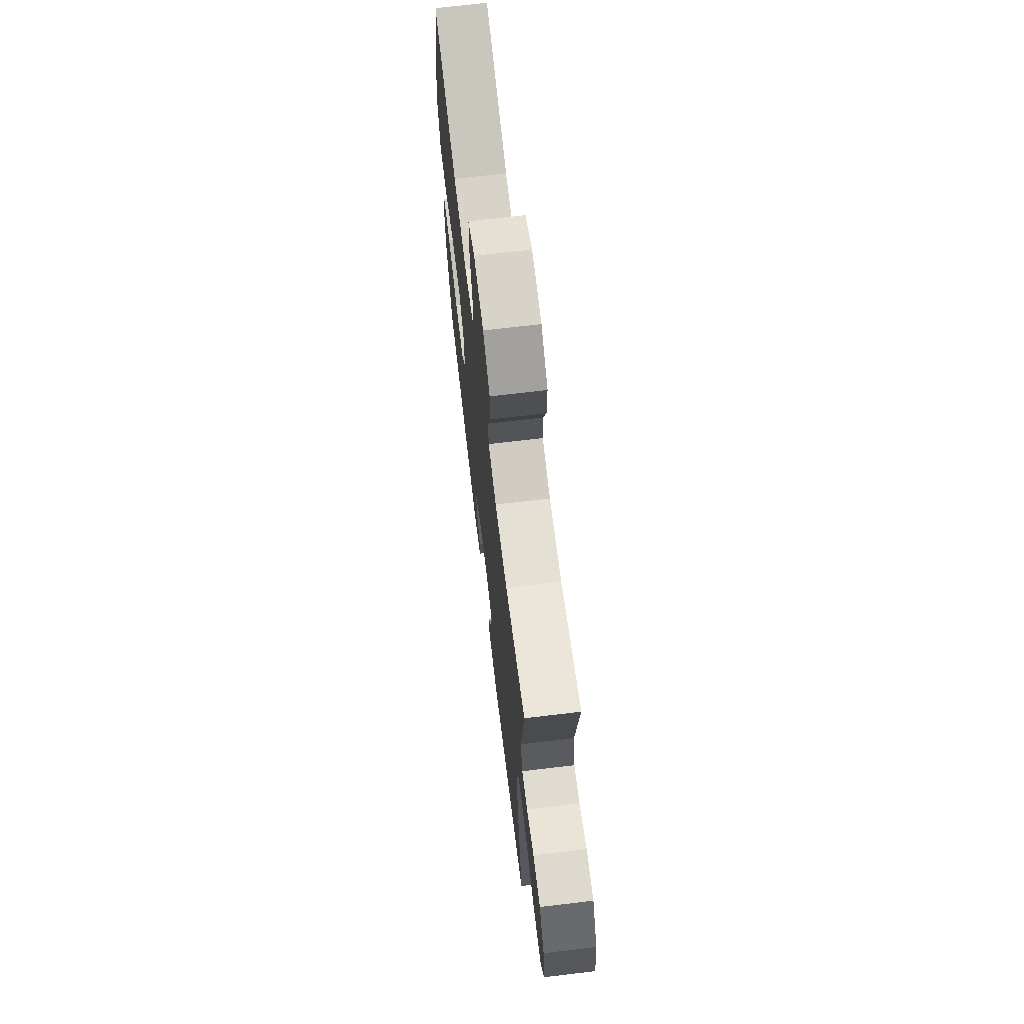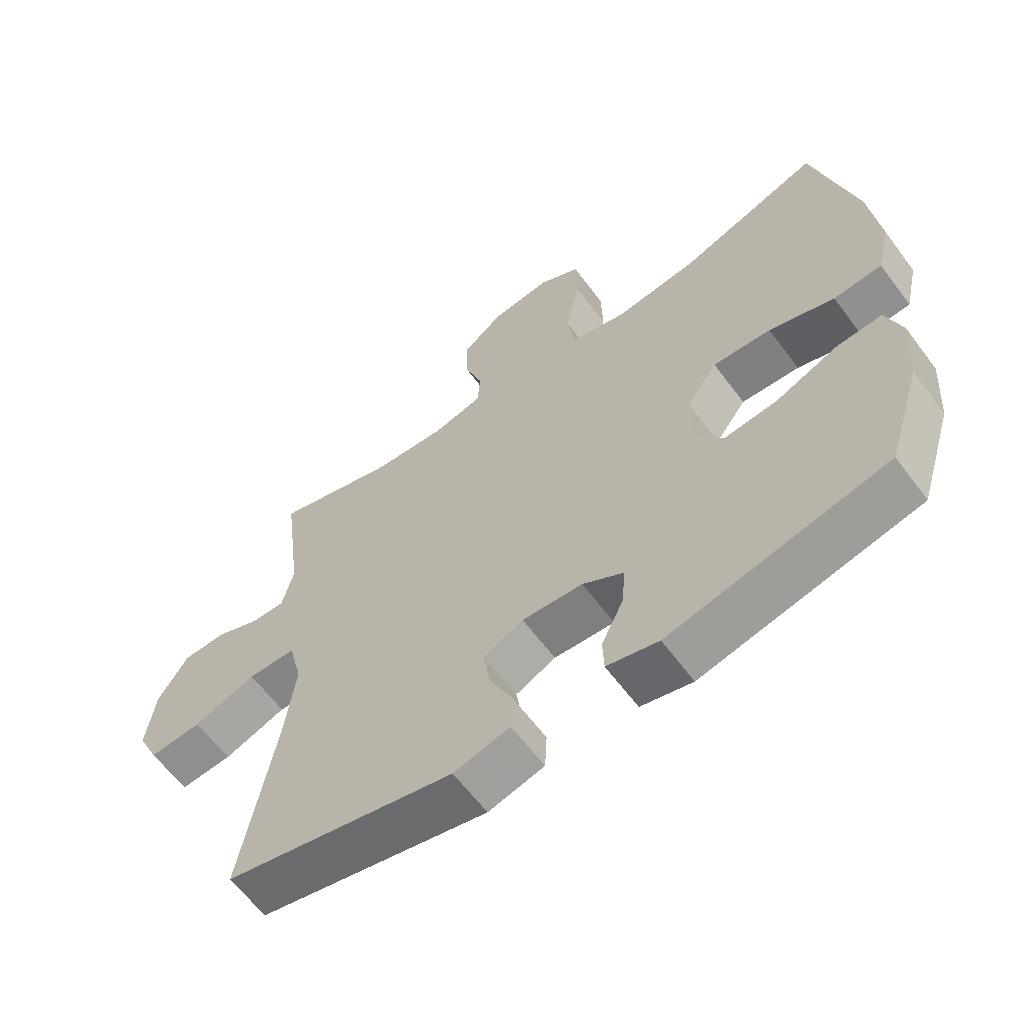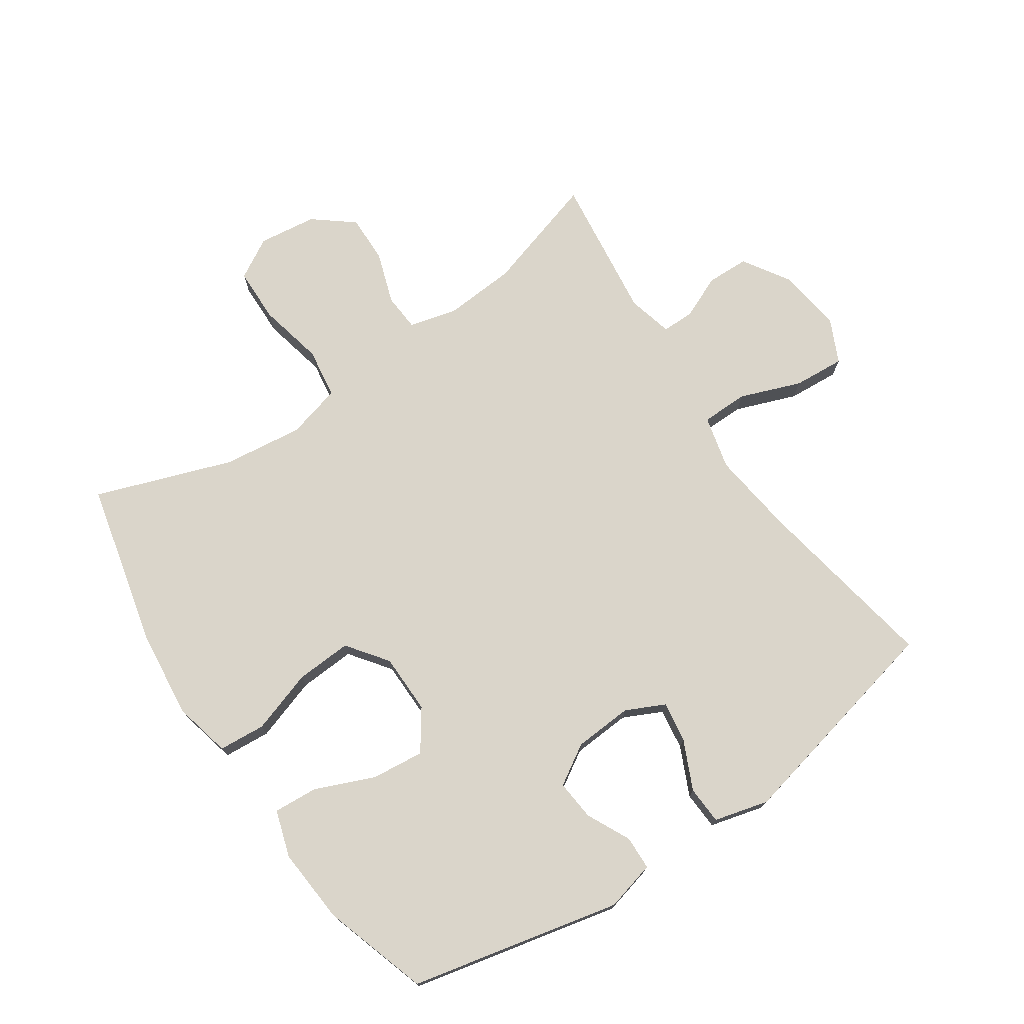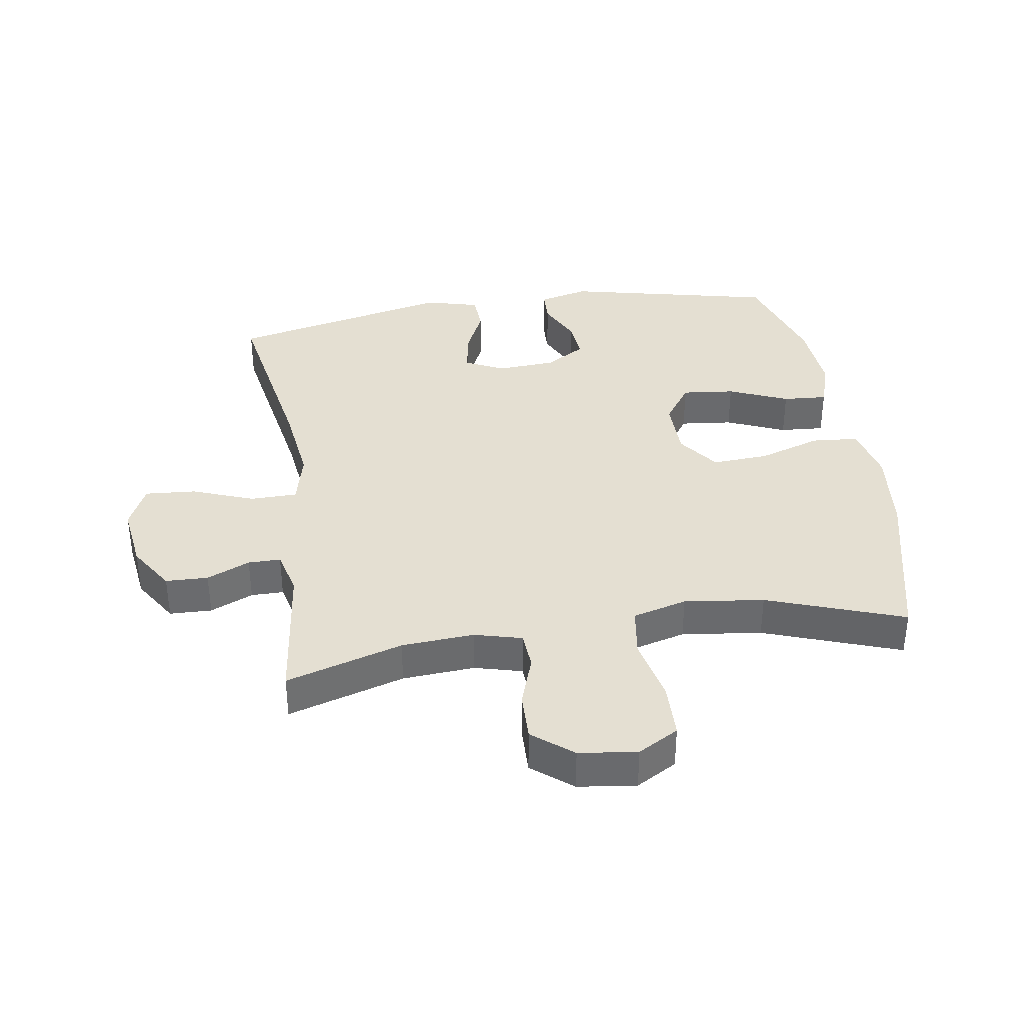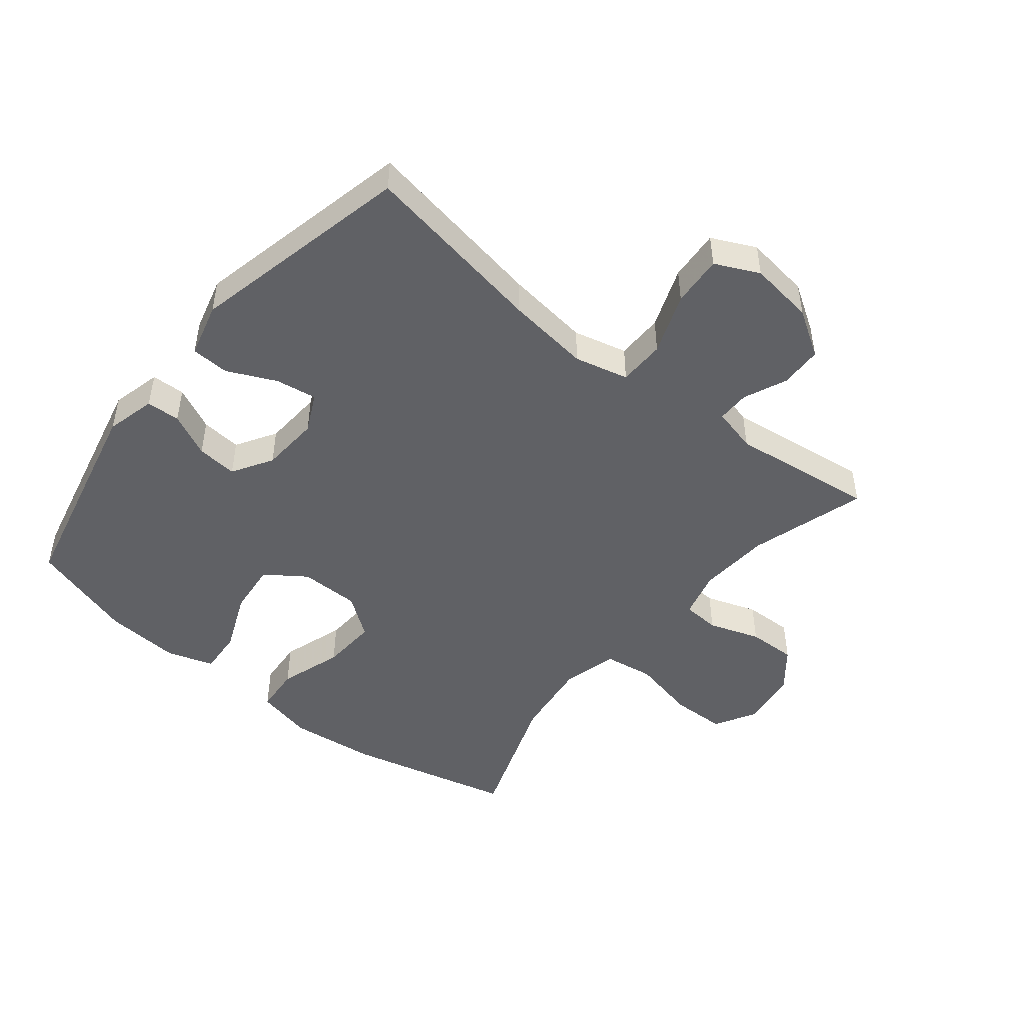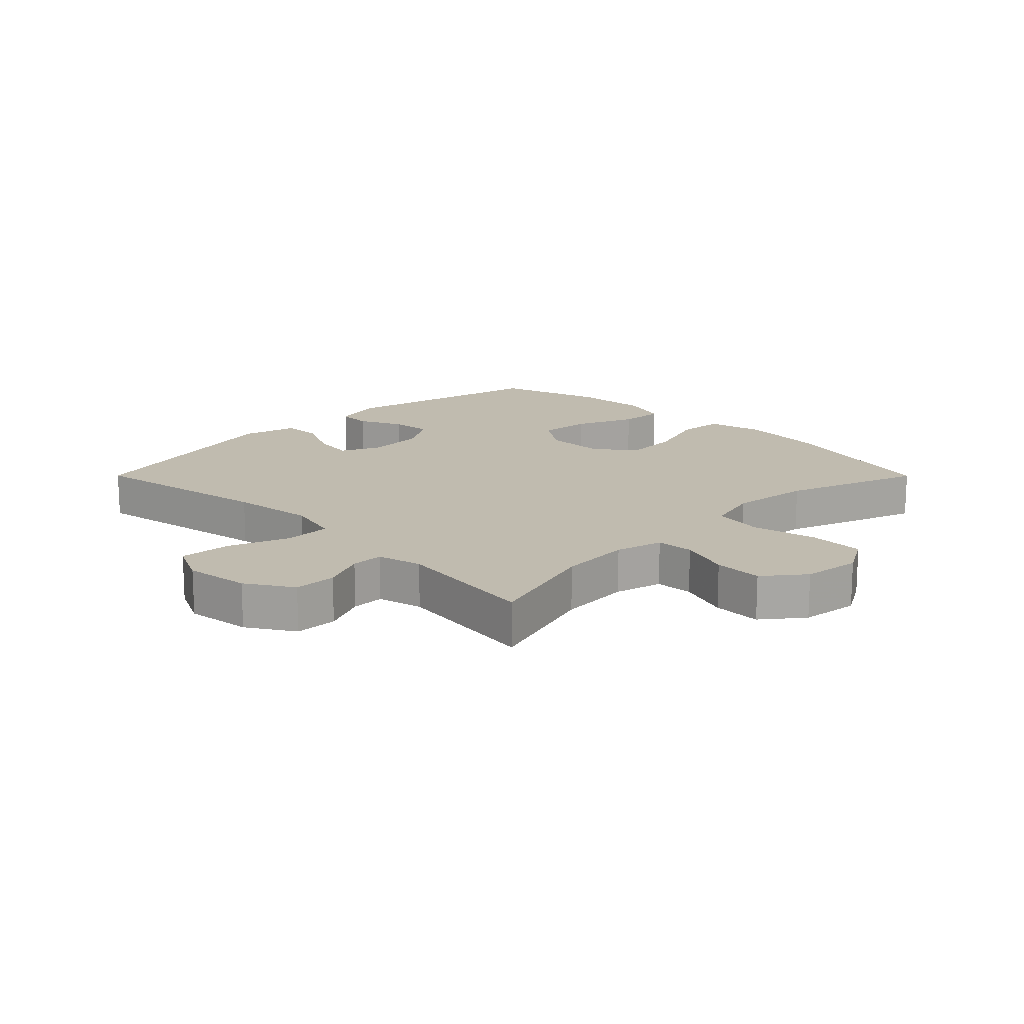
<metadata>
{"format":"obj","ext":"obj","renderer":"f3d","projection":"perspective","resolution":1024,"background":"white","views":[{"elev":69.9,"azim":-96.8,"up":"+Z"},{"elev":-62.4,"azim":36.7,"up":"+Z"},{"elev":74.3,"azim":145.8,"up":"+Y"},{"elev":37.1,"azim":-8.8,"up":"+Y"},{"elev":-47.8,"azim":-128.9,"up":"+Y"},{"elev":16.2,"azim":-44.9,"up":"+Y"}]}
</metadata>
<code>
v -0.5 0.07 -0.5
v -0.447 0.07 -0.202
v -0.43 0.07 -0.068
v -0.451 0.07 0.018
v -0.526 0.07 0.019
v -0.624 0.07 -0.018
v -0.706 0.07 -0.024
v -0.739 0.07 0.046
v -0.725 0.07 0.15
v -0.678 0.07 0.224
v -0.61 0.07 0.226
v -0.541 0.07 0.196
v -0.489 0.07 0.196
v -0.471 0.07 0.268
v -0.5 0.07 0.5
v -0.313 0.07 0.444
v -0.197 0.07 0.436
v -0.121 0.07 0.456
v -0.117 0.07 0.516
v -0.145 0.07 0.598
v -0.147 0.07 0.676
v -0.083 0.07 0.727
v 0.01 0.07 0.739
v 0.075 0.07 0.702
v 0.077 0.07 0.614
v 0.054 0.07 0.509
v 0.066 0.07 0.429
v 0.153 0.07 0.406
v 0.281 0.07 0.422
v 0.5 0.07 0.5
v 0.564 0.07 0.234
v 0.579 0.07 0.095
v 0.558 0.07 0.004
v 0.483 0.07 -0.002
v 0.382 0.07 0.031
v 0.292 0.07 0.036
v 0.244 0.07 -0.029
v 0.243 0.07 -0.125
v 0.288 0.07 -0.189
v 0.372 0.07 -0.18
v 0.467 0.07 -0.14
v 0.538 0.07 -0.135
v 0.562 0.07 -0.21
v 0.553 0.07 -0.331
v 0.5 0.07 -0.5
v 0.163 0.07 -0.576
v 0.083 0.07 -0.556
v 0.081 0.07 -0.502
v 0.115 0.07 -0.432
v 0.121 0.07 -0.367
v 0.057 0.07 -0.328
v -0.037 0.07 -0.322
v -0.099 0.07 -0.352
v -0.089 0.07 -0.418
v -0.053 0.07 -0.496
v -0.056 0.07 -0.557
v -0.143 0.07 -0.58
v -0.5 0 -0.5
v -0.447 0 -0.202
v -0.43 0 -0.068
v -0.451 0 0.018
v -0.526 0 0.019
v -0.624 0 -0.018
v -0.706 0 -0.024
v -0.739 0 0.046
v -0.725 0 0.15
v -0.678 0 0.224
v -0.61 0 0.226
v -0.541 0 0.196
v -0.489 0 0.196
v -0.471 0 0.268
v -0.5 0 0.5
v -0.313 0 0.444
v -0.197 0 0.436
v -0.121 0 0.456
v -0.117 0 0.516
v -0.145 0 0.598
v -0.147 0 0.676
v -0.083 0 0.727
v 0.01 0 0.739
v 0.075 0 0.702
v 0.077 0 0.614
v 0.054 0 0.509
v 0.066 0 0.429
v 0.153 0 0.406
v 0.281 0 0.422
v 0.5 0 0.5
v 0.564 0 0.234
v 0.579 0 0.095
v 0.558 0 0.004
v 0.483 0 -0.002
v 0.382 0 0.031
v 0.292 0 0.036
v 0.244 0 -0.029
v 0.243 0 -0.125
v 0.288 0 -0.189
v 0.372 0 -0.18
v 0.467 0 -0.14
v 0.538 0 -0.135
v 0.562 0 -0.21
v 0.553 0 -0.331
v 0.5 0 -0.5
v 0.163 0 -0.576
v 0.083 0 -0.556
v 0.081 0 -0.502
v 0.115 0 -0.432
v 0.121 0 -0.367
v 0.057 0 -0.328
v -0.037 0 -0.322
v -0.099 0 -0.352
v -0.089 0 -0.418
v -0.053 0 -0.496
v -0.056 0 -0.557
v -0.143 0 -0.58
f 57 1 2
f 56 57 2
f 55 56 2
f 54 55 2
f 53 54 2 3
f 52 53 3 4
f 51 52 4
f 50 51 4
f 47 48 49
f 46 47 49
f 45 46 49
f 44 45 49
f 43 44 49
f 42 43 49
f 41 42 49
f 40 41 49
f 39 40 49 50
f 38 39 50 4
f 33 34 35
f 32 33 35
f 31 32 35
f 30 31 35
f 29 30 35
f 28 29 35 36
f 27 28 36 37
f 24 25 26
f 23 24 26
f 22 23 26
f 21 22 26
f 20 21 26
f 19 20 26
f 18 19 26 27
f 37 38 4
f 27 37 4
f 18 27 4
f 17 18 4
f 10 11 12
f 9 10 12
f 8 9 12
f 7 8 12
f 6 7 12
f 5 6 12
f 5 12 13
f 5 13 14
f 4 5 14
f 17 4 14
f 16 17 14
f 14 15 16
f 59 58 114
f 59 114 113
f 59 113 112
f 59 112 111
f 60 59 111 110
f 61 60 110 109
f 61 109 108
f 61 108 107
f 106 105 104
f 106 104 103
f 106 103 102
f 106 102 101
f 106 101 100
f 106 100 99
f 106 99 98
f 106 98 97
f 107 106 97 96
f 61 107 96 95
f 92 91 90
f 92 90 89
f 92 89 88
f 92 88 87
f 92 87 86
f 93 92 86 85
f 94 93 85 84
f 83 82 81
f 83 81 80
f 83 80 79
f 83 79 78
f 83 78 77
f 83 77 76
f 84 83 76 75
f 61 95 94
f 61 94 84
f 61 84 75
f 61 75 74
f 69 68 67
f 69 67 66
f 69 66 65
f 69 65 64
f 69 64 63
f 69 63 62
f 70 69 62
f 71 70 62
f 71 62 61
f 71 61 74
f 71 74 73
f 73 72 71
f 1 58 59 2
f 2 59 60 3
f 3 60 61 4
f 4 61 62 5
f 5 62 63 6
f 6 63 64 7
f 7 64 65 8
f 8 65 66 9
f 9 66 67 10
f 10 67 68 11
f 11 68 69 12
f 12 69 70 13
f 13 70 71 14
f 14 71 72 15
f 15 72 73 16
f 16 73 74 17
f 17 74 75 18
f 18 75 76 19
f 19 76 77 20
f 20 77 78 21
f 21 78 79 22
f 22 79 80 23
f 23 80 81 24
f 24 81 82 25
f 25 82 83 26
f 26 83 84 27
f 27 84 85 28
f 28 85 86 29
f 29 86 87 30
f 30 87 88 31
f 31 88 89 32
f 32 89 90 33
f 33 90 91 34
f 34 91 92 35
f 35 92 93 36
f 36 93 94 37
f 37 94 95 38
f 38 95 96 39
f 39 96 97 40
f 40 97 98 41
f 41 98 99 42
f 42 99 100 43
f 43 100 101 44
f 44 101 102 45
f 45 102 103 46
f 46 103 104 47
f 47 104 105 48
f 48 105 106 49
f 49 106 107 50
f 50 107 108 51
f 51 108 109 52
f 52 109 110 53
f 53 110 111 54
f 54 111 112 55
f 55 112 113 56
f 56 113 114 57
f 57 114 58 1

</code>
